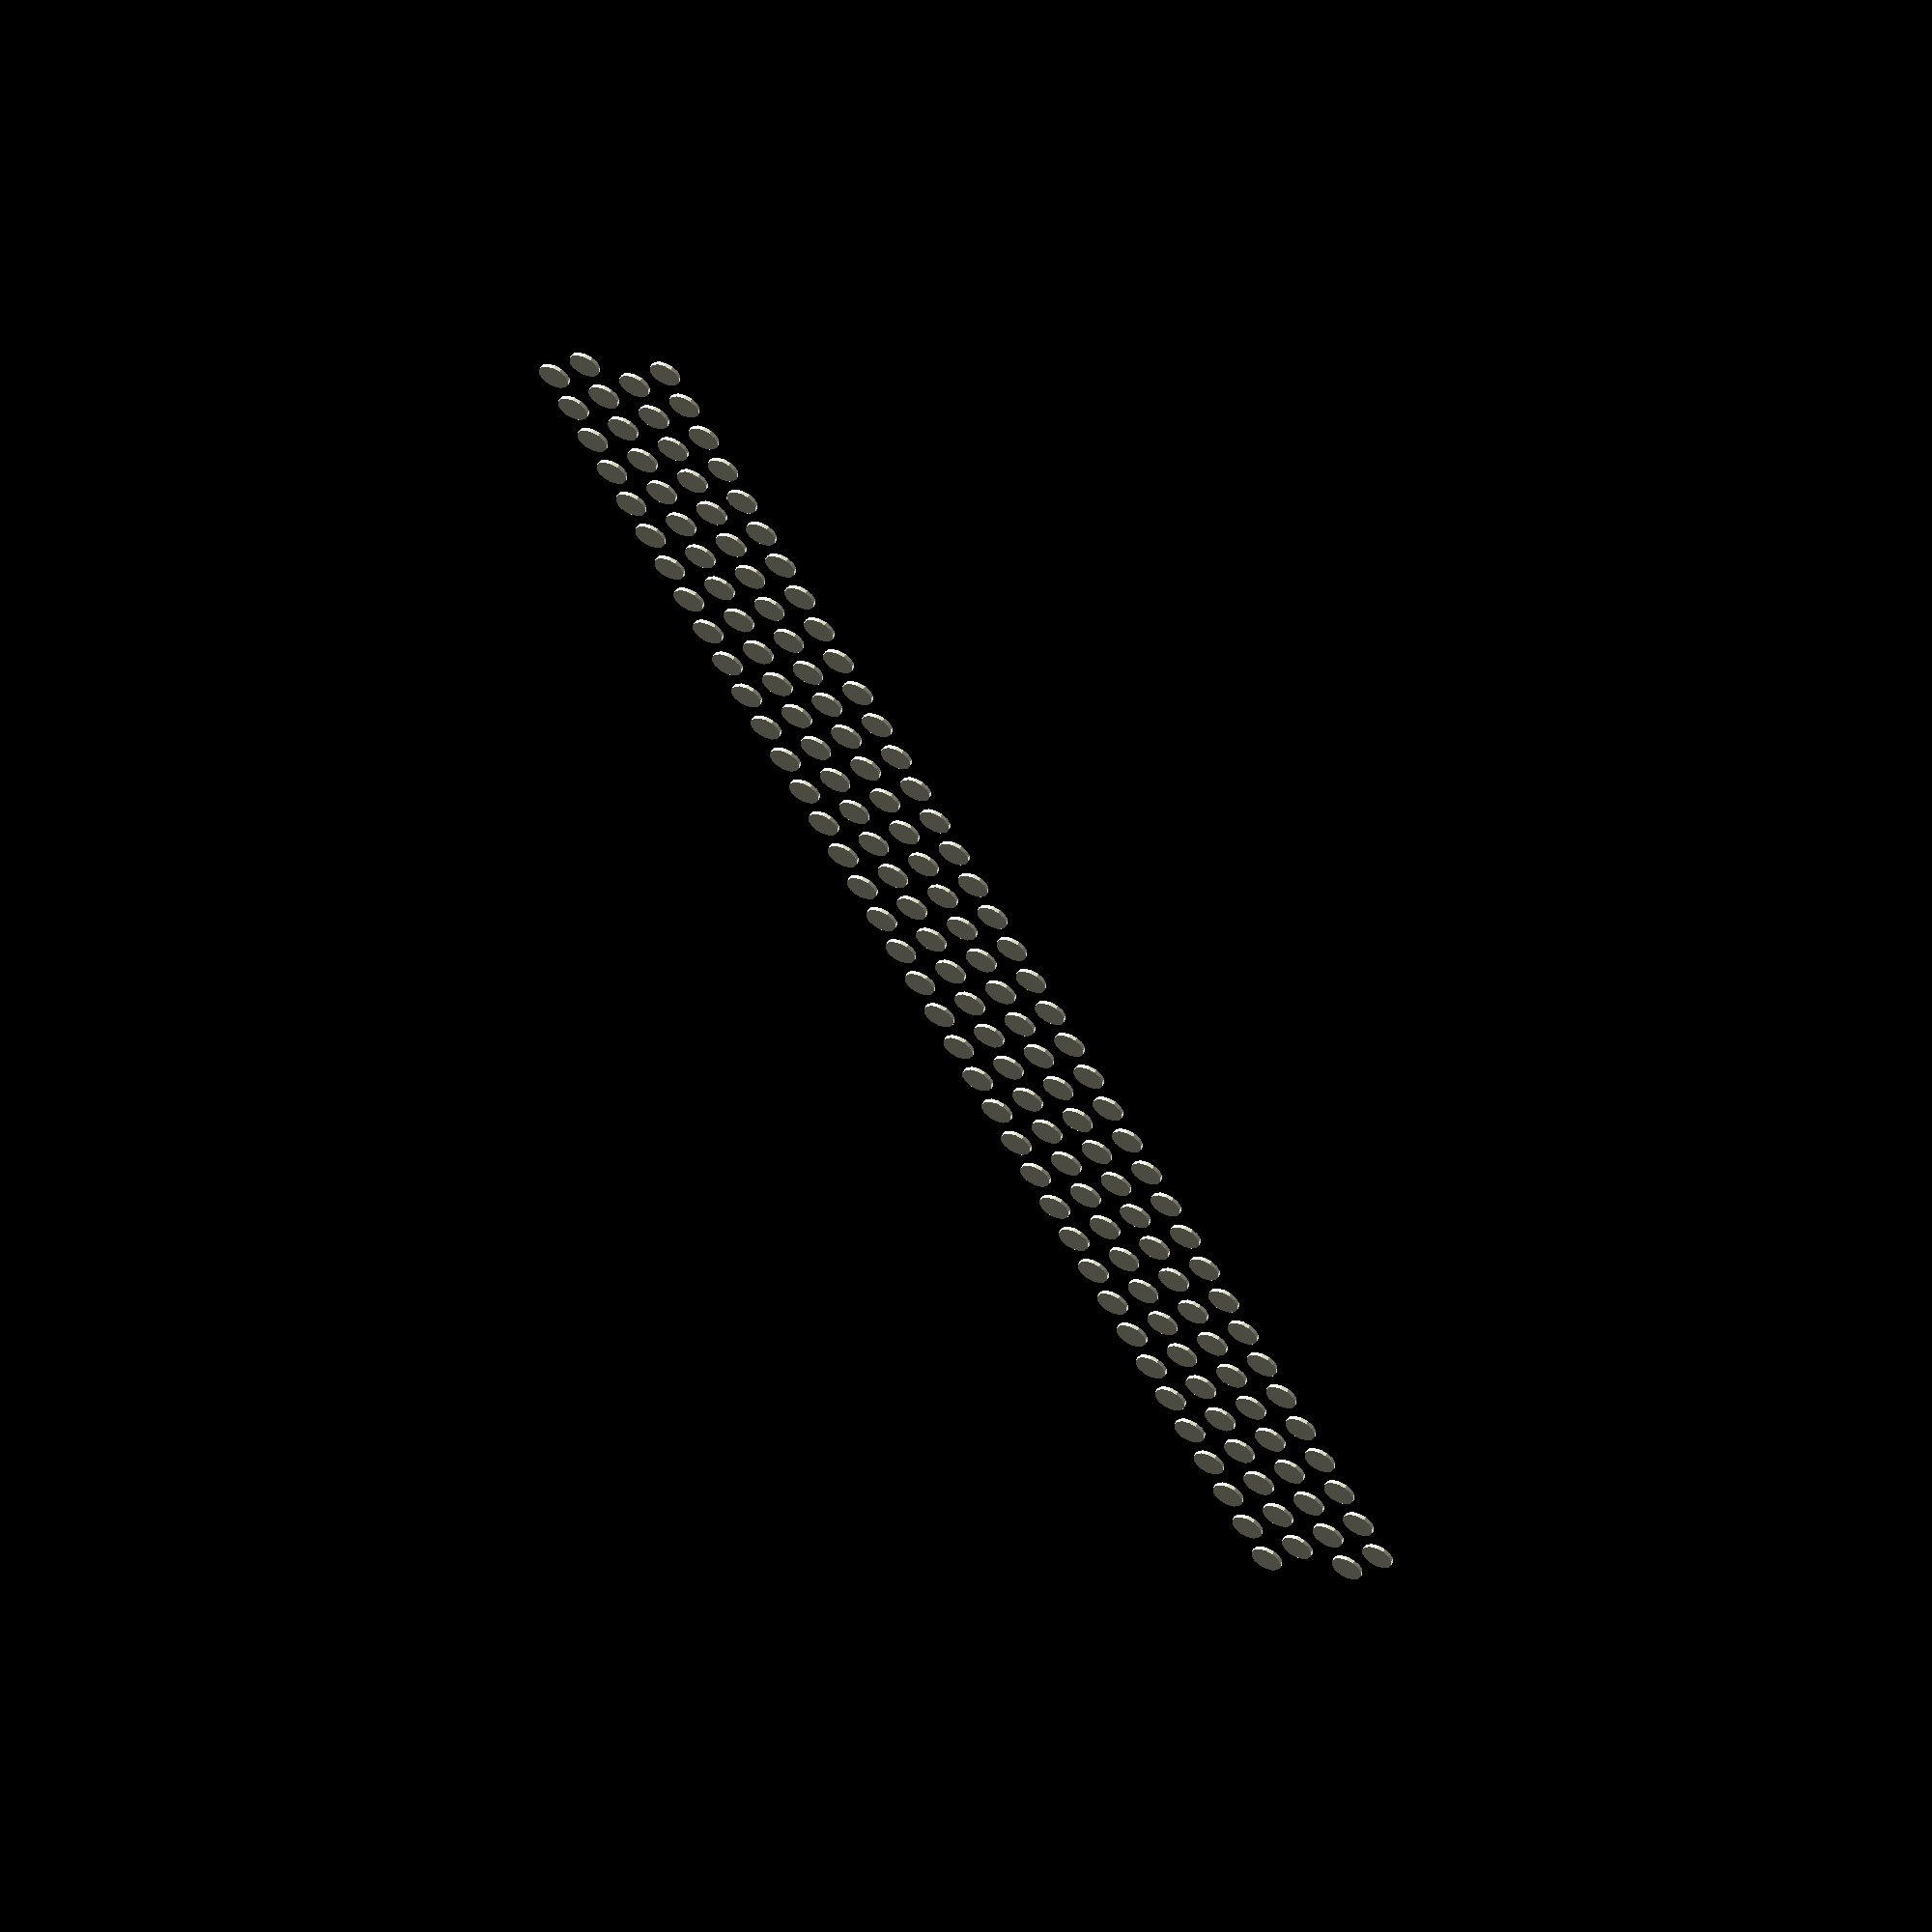
<openscad>

cut_width = 25 * 25.4;
cut_height = 90;

shelf_width = 18 * 25.4;

tb_margin = 1 * 25.4;
lr_margin = 3 * 25.4;

ventilation_hole_diameter = 8.5;
ventilation_hole_spacing = ventilation_hole_diameter * 1.5;

panel_width = cut_width - lr_margin*2;
panel_height = cut_height - tb_margin*2;

module ventilation_hole_row(columns) {
     for (i=[0:columns]) {
          translate([i * ventilation_hole_spacing, 0]) circle(d=ventilation_hole_diameter);
     }
}

module ventilation_hole_grid(columns, rows) {
     for (i=[0:rows]) {
          offset = i % 2 == 0 ? 0 : ventilation_hole_spacing/2;
          translate([offset, i * ventilation_hole_spacing]) ventilation_hole_row(columns);
     }
}

module cover_panel_outline() {
     square([cut_width, cut_height]);
}

module shelf_panel_outline() {
     square([shelf_width, cut_height]);
}

module cover_panel() {
     difference() {
          cover_panel_outline();
          translate([lr_margin, tb_margin]) {
               ventilation_hole_grid(panel_width / ventilation_hole_spacing, panel_height / ventilation_hole_spacing);
          }
     }
}

module shelf() {
    difference() {
          shelf_panel_outline();
          translate([lr_margin, tb_margin]) {
               ventilation_hole_grid(7*25.4 / ventilation_hole_spacing, panel_height / ventilation_hole_spacing);
          }
          translate([13*25.4, tb_margin]) {
               ventilation_hole_grid(3*25.4 / ventilation_hole_spacing, panel_height / ventilation_hole_spacing);
          }
     }
}

module some_holes() {
    ventilation_hole_grid((panel_width*1) / ventilation_hole_spacing, panel_height / ventilation_hole_spacing);
}

/* rotate([0, 0, 0]) cover_panel(); */
/* rotate([0, 0, 0]) shelf(); */

some_holes();

</openscad>
<views>
elev=122.9 azim=115.6 roll=334.4 proj=o view=wireframe
</views>
